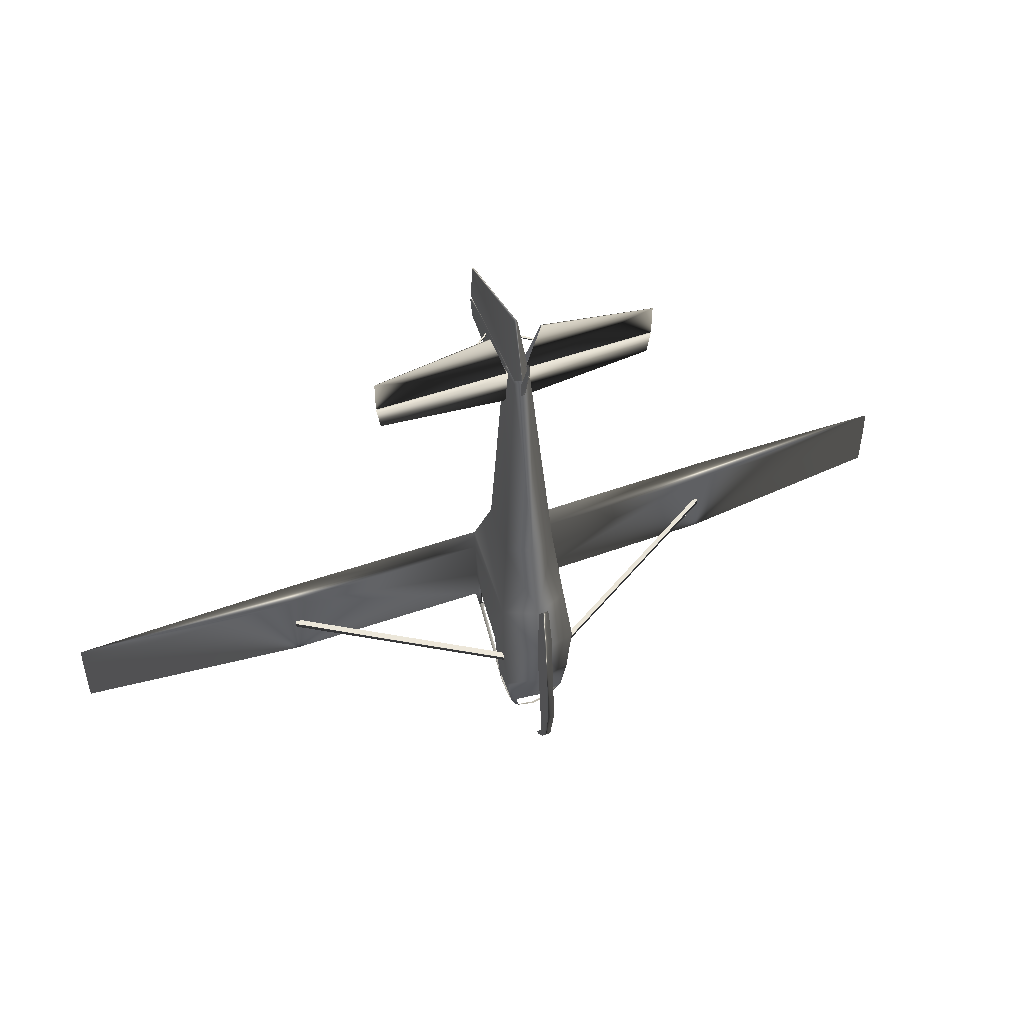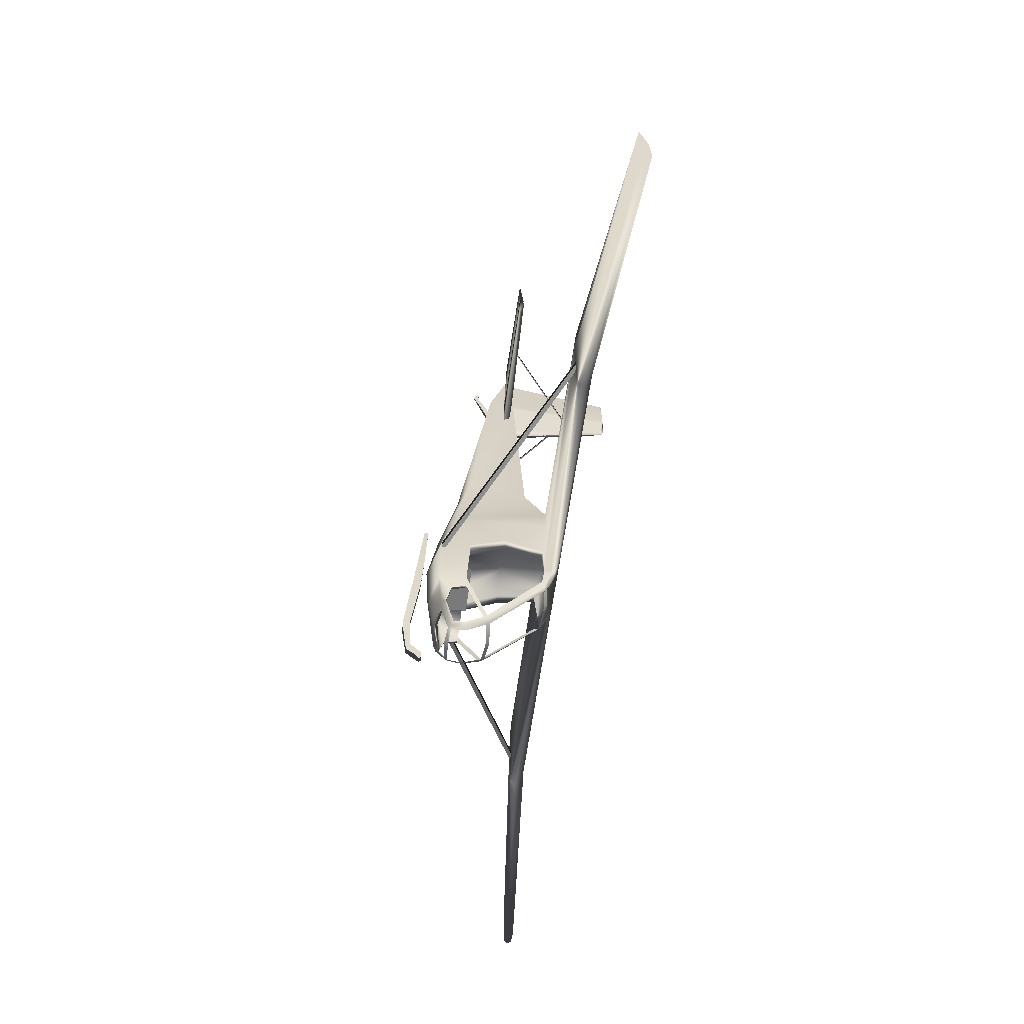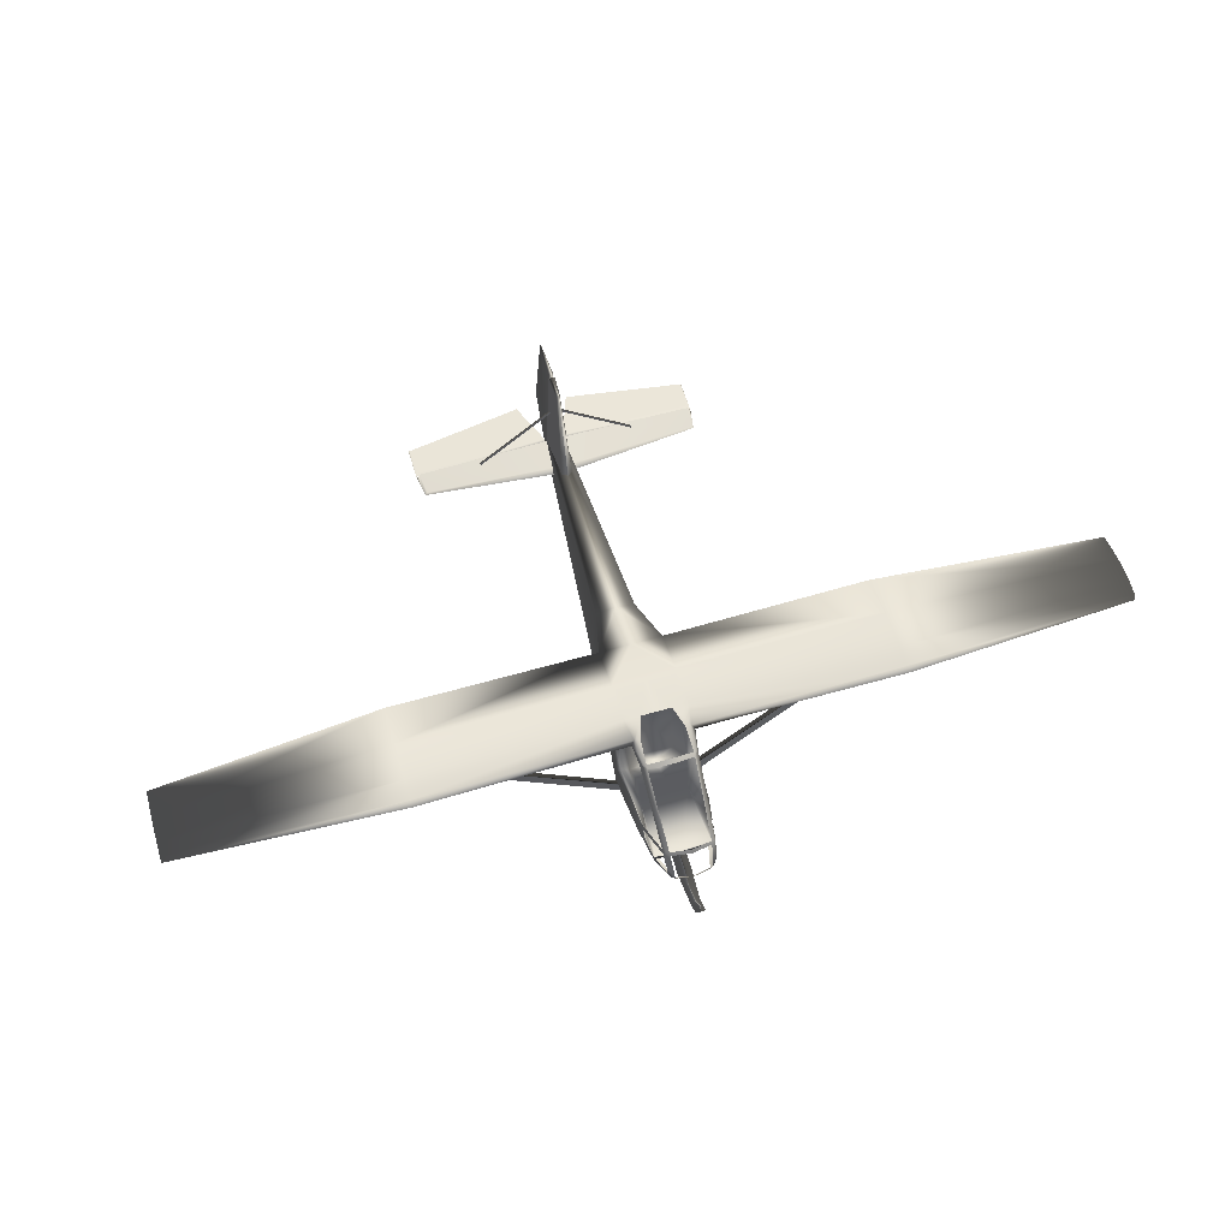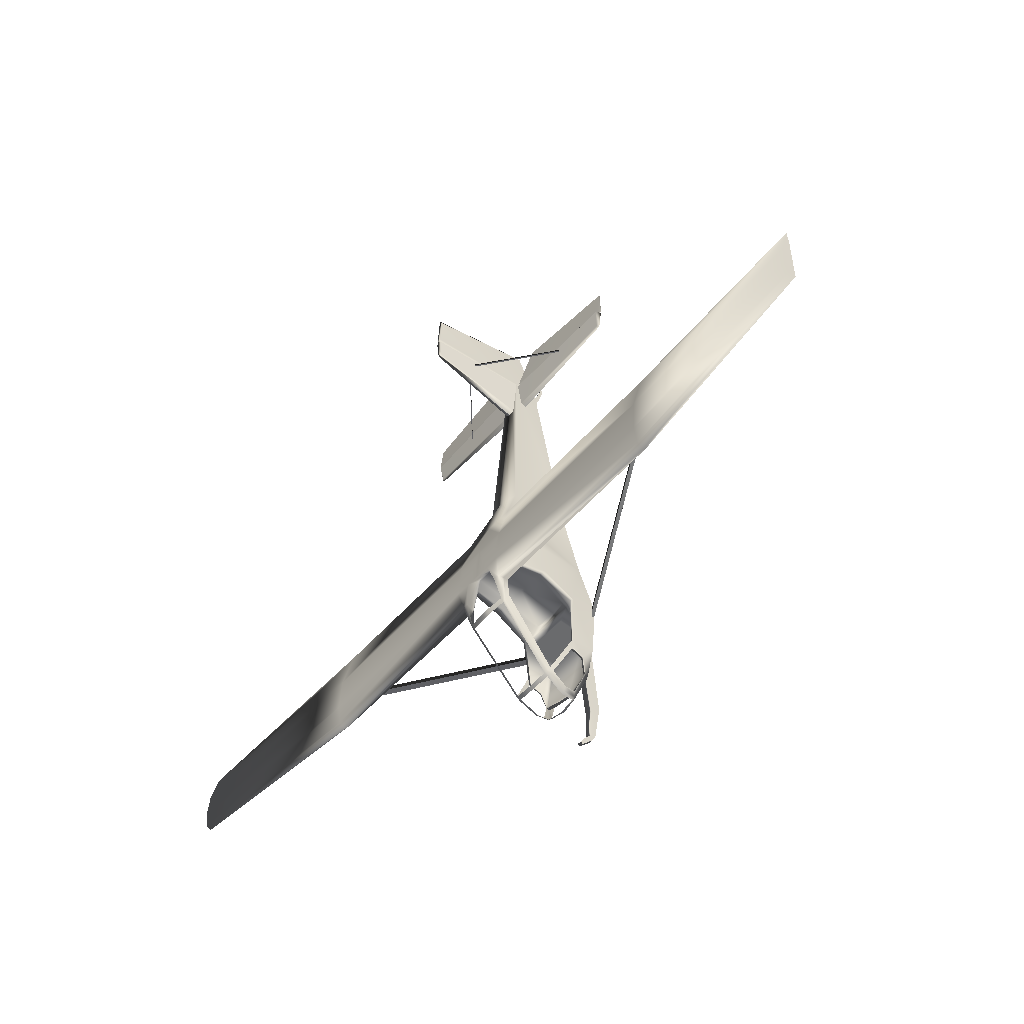
<metadata>
{"format":"obj","ext":"obj","renderer":"f3d","projection":"perspective","resolution":1024,"background":"white","views":[{"elev":47.8,"azim":-22.1,"up":"+Z"},{"elev":-58.6,"azim":82.4,"up":"+Z"},{"elev":60.9,"azim":163.3,"up":"+Y"},{"elev":-49.8,"azim":-128.5,"up":"+Z"}]}
</metadata>
<code>
g
v  -1e-05 64.83 -12.44
v  -1e-05 76.45 56.62
v  -1e-05 99.9 162.1
v  -1e-05 139.8 433.8
v  -1e-05 212.2 98.14
v  -1e-05 192.9 162.5
v  -1e-05 173.9 433.8
v  50.75 78.93 -12.44
v  44.19 97.01 57.44
v  32.86 113.4 162.1
v  10.65 139.8 433.8
v  38.02 210.2 9.886
v  39.69 212.2 98.14
v  24.66 187.6 162.5
v  10.65 173.9 433.8
v  48.12 159.7 11.35
v  49.89 114.6 -12.26
v  45.12 111.6 -79.35
v  44.2 79.27 -79.26
v  -1e-05 68.59 -78.82
v  37.82 83.89 -124.3
v  -1e-05 76.45 -123.3
v  26.07 96.84 -157.2
v  -1e-05 96.04 -163.5
v  27.48 114.6 -158.9
v  30.29 142.4 -142.5
v  -1e-05 146.1 -149.9
v  34.02 211.2 -58.74
v  -1e-05 217 -62.54
v  38.84 218.1 -33.59
v  32.21 139.4 -137.3
v  35.65 206.6 -55.71
v  36.87 210.1 -30.65
v  30.57 114 -153.4
v  29.45 99.29 -152.4
v  32.4 134.9 -141.2
v  42.98 111.2 -93.21
v  42.69 94.26 -98.97
v  37.67 88.3 -122.8
v  23.81 114.9 -161.7
v  26.03 143.5 -145
v  29.09 213.9 -60.25
v  34.9 224 -30.66
v  22.67 97.36 -160.2
v  25.71 138.8 -147.9
v  -1e-05 141.5 -152.6
v  28.9 210.6 -65.17
v  -1e-05 213.1 -67.64
v  31.11 80.55 -123.1
v  22.14 93.49 -157.1
v  -1e-05 91.22 -160.8
v  30.6 137.3 -145.9
v  -1e-05 110.8 0.9712
v  -1e-05 158.1 16.4
v  35.78 114.3 -16.56
v  25.94 110.8 0.9712
v  25.94 158.1 16.4
v  36.93 159.6 11.1
v  -1e-05 210 15.33
v  19.11 210.3 15.94
v  30.73 205.8 10.04
v  -1e-05 80.48 -44.54
v  -1e-05 119 -40.08
v  30.2 80.48 -44.54
v  30.2 119 -40.08
v  46.02 115.4 -12.98
v  -1e-05 113.8 -12.85
v  38.74 110.9 -93.17
v  -1e-05 82.14 -120.4
v  35.18 88.41 -122.8
v  38.86 94.3 -99.03
v  39.97 226.9 44.04
v  39.97 229.9 -5.28
v  39.74 211.5 67.56
v  302.9 213.2 99.25
v  302.9 226.9 44.04
v  302.9 229.9 -5.28
v  302.9 225.4 -30.31
v  302.9 217.3 -36.2
v  302.9 211.5 -29.57
v  302.9 211.1 67.6
v  588.9 242.2 58.91
v  588.9 251.6 20.96
v  588.9 253.7 -12.95
v  588.9 250.6 -30.15
v  588.9 245.1 -34.2
v  588.9 241 -29.65
v  588.9 240.8 37.15
v  -1e-05 226.9 44.04
v  -1e-05 229.9 -5.28
v  19.36 229.9 -5.28
v  27.49 224.4 -30.52
v  32.49 210.1 -30.96
v  50.27 79.13 -12.49
v  303 211.5 26.84
v  47.19 82.2 -12.49
v  301.2 214.6 26.84
v  48.96 79.13 -23.71
v  303 211.5 15.62
v  47.19 82.2 -23.71
v  301.2 214.6 15.62
v  -0.08658 172.1 369
v  -1e-05 170.1 433.5
v  -1e-05 305.8 405.4
v  -1e-05 307.4 433.5
v  6.998 172.1 374.6
v  10.75 170.1 433.5
v  2.63 302.9 406.9
v  4.086 305.8 433.5
v  10.99 160.6 388.5
v  6.671 160.7 433.5
v  178.6 160.7 405.4
v  183.1 160.7 433.5
v  10.99 167.7 394.1
v  6.671 171.4 433.5
v  175.7 163.3 406.9
v  179.2 167.1 433.5
v  -1e-05 140.1 435
v  -1e-05 160.9 519.2
v  -1e-05 307.4 435.7
v  -1e-05 305.9 487.5
v  10.29 140.1 439.5
v  2.035 161.5 515.7
v  3.385 305.9 440.2
v  1.146 303.2 485.2
v  12.5 160.7 435
v  33.27 160.7 498.5
v  183.3 160.7 435.7
v  183.3 160.7 476
v  12.5 171 438
v  33.27 162.7 498
v  179.4 166.4 438.7
v  180.8 161.8 475.4
v  5.155 245.4 427.8
v  5.485 246.6 427.8
v  103.9 165.9 427.9
v  103.4 165 427.9
v  4.963 245.7 424.5
v  103.4 165 424.6
v  103.9 165.9 424.6
v  5.485 246.6 424.5
v  -50.75 78.93 -12.44
v  -44.19 97.01 57.44
v  -32.86 113.4 162.1
v  -10.65 139.8 433.8
v  -38.02 210.2 9.886
v  -39.69 212.2 98.14
v  -24.66 187.6 162.5
v  -10.65 173.9 433.8
v  -48.12 159.7 11.35
v  -49.89 114.6 -12.26
v  -45.12 111.6 -79.35
v  -44.2 79.27 -79.26
v  -37.82 83.89 -124.3
v  -26.07 96.84 -157.2
v  -27.48 114.6 -158.9
v  -30.29 142.4 -142.5
v  -34.02 211.2 -58.74
v  -38.84 218.1 -33.59
v  -32.21 139.4 -137.3
v  -35.65 206.6 -55.71
v  -36.87 210.1 -30.65
v  -30.57 114 -153.4
v  -29.45 99.29 -152.4
v  -32.4 134.9 -141.2
v  -42.98 111.2 -93.21
v  -42.69 94.26 -98.97
v  -37.67 88.3 -122.8
v  -23.81 114.9 -161.7
v  -26.03 143.5 -145
v  -29.09 213.9 -60.25
v  -34.9 224 -30.66
v  -22.67 97.36 -160.2
v  -25.71 138.8 -147.9
v  -28.9 210.6 -65.17
v  -31.11 80.55 -123.1
v  -22.14 93.49 -157.1
v  -30.6 137.3 -145.9
v  -35.78 114.3 -16.56
v  -25.94 110.8 0.9712
v  -25.94 158.1 16.4
v  -36.93 159.6 11.1
v  -19.11 210.3 15.94
v  -30.73 205.8 10.04
v  -30.2 80.48 -44.54
v  -30.2 119 -40.08
v  -46.02 115.4 -12.98
v  -38.93 110.9 -93.17
v  -35.18 88.41 -122.8
v  -38.86 94.3 -99.03
v  -39.97 226.9 44.04
v  -39.97 229.9 -5.28
v  -39.74 211.5 67.56
v  -302.9 213.2 99.25
v  -302.9 226.9 44.04
v  -302.9 229.9 -5.28
v  -302.9 225.4 -30.31
v  -302.9 217.3 -36.2
v  -302.9 211.5 -29.57
v  -302.9 211.1 67.6
v  -588.9 242.2 58.91
v  -588.9 251.6 20.96
v  -588.9 253.7 -12.95
v  -588.9 250.6 -30.15
v  -588.9 245.1 -34.2
v  -588.9 241 -29.65
v  -588.9 240.8 37.15
v  -19.36 229.9 -5.28
v  -27.49 224.4 -30.52
v  -32.49 210.1 -30.96
v  -50.27 79.13 -12.49
v  -303 211.5 26.84
v  -47.19 82.2 -12.49
v  -301.2 214.6 26.84
v  -48.96 79.13 -23.71
v  -303 211.5 15.62
v  -47.19 82.2 -23.71
v  -301.2 214.6 15.62
v  0.08656 172.1 369
v  -6.998 172.1 374.6
v  -10.75 170.1 433.5
v  -2.63 302.9 406.9
v  -4.097 305.8 433.5
v  -10.99 160.6 388.5
v  -6.671 160.7 433.5
v  -178.6 160.7 405.4
v  -183.1 160.7 433.5
v  -10.99 167.7 394.1
v  -6.671 171.4 433.5
v  -175.7 163.3 406.9
v  -179.2 167.1 433.5
v  -10.29 140.1 439.5
v  -2.035 161.5 515.7
v  -3.396 305.9 440.2
v  -1.146 303.2 485.2
v  -12.5 160.7 435
v  -33.27 160.7 498.5
v  -183.3 160.7 435.7
v  -183.3 160.7 476
v  -12.5 171 438
v  -33.27 162.7 498
v  -179.4 166.4 438.7
v  -180.8 161.8 475.4
v  -5.155 245.4 427.8
v  -5.485 246.6 427.8
v  -103.9 165.9 427.9
v  -103.4 165 427.9
v  -4.963 245.7 424.5
v  -103.4 165 424.6
v  -103.9 165.9 424.6
v  -5.485 246.6 424.5
v  2.604 137.7 411.5
v  1.097 118.1 469.3
v  1.097 118.7 474.6
v  1.097 122.4 478.4
v  2.604 140.1 426
v  1.097 121.7 471.2
v  1.097 124.9 474.4
v  -2.617 137.7 411.5
v  -1.251 118.1 469.3
v  -1.251 118.7 474.6
v  -1.251 122.4 478.4
v  -2.617 140.1 426
v  -1.251 121.7 471.2
v  -1.251 124.9 474.4
v  6.983 62.41 -196.3
v  6.983 46.32 -180.9
v  9.72 40.12 -132.2
v  9.72 49.18 -37.25
v  9.72 54.05 18.45
v  6.437 58.92 74.15
v  6.983 64.82 -193.4
v  6.983 50.31 -177.5
v  9.72 47.53 -132.8
v  9.72 58.63 -37.9
v  9.72 61.46 17.8
v  6.437 63.38 73.51
v  -4.895 62.41 -196.3
v  -4.895 46.32 -180.9
v  -7.637 40.12 -132.2
v  -7.637 49.18 -37.25
v  -7.637 54.05 18.45
v  -5.441 58.92 74.15
v  -4.895 64.82 -193.4
v  -4.895 50.31 -177.5
v  -7.637 47.53 -132.8
v  -7.637 58.63 -37.9
v  -7.637 61.46 17.8
v  -5.441 63.38 73.51
g Box05
f 9 8 17
f 12 74 16
f 13 14 9
f 11 10 15
f 14 15 10
f 2 1 9
f 8 9 1
f 3 2 10
f 9 10 2
f 4 3 11
f 10 11 3
f 7 4 15
f 11 15 4
f 6 7 14
f 15 14 7
f 5 6 13
f 14 13 6
f 10 9 14
f 9 17 16
f 9 16 74
f 17 19 18
f 20 19 1
f 8 1 19
f 22 49 20
f 19 20 49
f 50 21 49
f 21 50 23
f 23 44 25
f 27 41 46
f 29 42 48
f 21 38 19
f 23 25 34
f 25 52 34
f 32 31 28
f 33 32 30
f 28 30 32
f 26 28 31
f 34 52 36
f 38 37 18
f 36 31 18
f 23 34 35
f 35 39 23
f 37 36 18
f 38 21 39
f 21 23 39
f 25 40 52
f 45 26 52
f 26 41 28
f 47 28 41
f 28 42 30
f 43 30 42
f 40 25 44
f 41 26 45
f 45 46 41
f 42 28 47
f 47 48 42
f 44 23 50
f 24 44 50
f 24 50 51
f 36 26 31
f 52 26 36
f 52 40 45
f 49 21 19
f 55 56 58
f 57 58 56
f 53 54 56
f 57 56 54
f 62 63 64
f 65 64 63
f 58 57 61
f 60 61 57
f 57 54 60
f 59 60 54
f 53 56 67
f 65 63 55
f 16 66 58
f 55 58 66
f 12 16 61
f 58 61 16
f 67 56 55
f 67 55 63
f 65 55 64
f 66 64 55
f 64 66 68
f 70 69 64
f 62 64 69
f 64 68 71
f 17 66 16
f 18 68 17
f 17 68 66
f 64 71 70
f 38 71 37
f 37 68 18
f 37 71 68
f 49 70 21
f 39 71 38
f 39 70 71
f 39 21 70
f 49 22 70
f 70 22 69
f 72 13 76
f 76 13 75
f 73 72 77
f 77 72 76
f 43 73 78
f 78 73 77
f 30 43 79
f 79 43 78
f 33 30 80
f 80 30 79
f 74 12 81
f 81 33 80
f 13 74 75
f 75 74 81
f 82 88 83
f 88 87 83
f 83 87 84
f 84 87 85
f 85 87 86
f 76 75 83
f 82 83 75
f 77 76 84
f 83 84 76
f 78 77 85
f 84 85 77
f 79 78 86
f 85 86 78
f 80 79 87
f 86 87 79
f 81 80 88
f 87 88 80
f 75 81 82
f 88 82 81
f 89 5 72
f 13 72 5
f 90 89 91
f 72 73 91
f 73 43 91
f 12 33 81
f 74 13 9
f 93 61 60
f 19 17 8
f 18 19 38
f 72 91 89
f 91 43 92
f 43 42 92
f 32 33 93
f 28 92 42
f 32 93 28
f 28 93 92
f 92 60 91
f 92 93 60
f 60 59 91
f 91 59 90
f 33 12 93
f 93 12 61
f 96 94 97
f 95 97 94
f 99 98 101
f 100 101 98
f 95 94 99
f 98 99 94
f 96 97 100
f 101 100 97
f 107 106 109
f 108 109 106
f 105 103 109
f 107 109 103
f 104 105 108
f 109 108 105
f 102 104 106
f 108 106 104
f 117 114 115
f 114 117 116
f 117 111 113
f 111 117 115
f 117 113 112
f 112 116 117
f 114 112 110
f 112 114 116
f 123 122 125
f 124 125 122
f 119 118 123
f 122 123 118
f 121 119 125
f 123 125 119
f 120 121 124
f 125 124 121
f 118 120 122
f 124 122 120
f 133 130 131
f 130 133 132
f 133 127 129
f 127 133 131
f 133 129 128
f 128 132 133
f 130 128 126
f 128 130 132
f 135 134 136
f 137 136 134
f 139 138 140
f 141 140 138
f 137 134 139
f 138 139 134
f 135 136 141
f 140 141 136
f 127 126 129
f 129 126 128
f 113 111 112
f 112 111 110
f 142 143 151
f 193 146 150
f 148 147 143
f 144 145 149
f 149 148 144
f 1 2 143
f 143 142 1
f 2 3 144
f 144 143 2
f 3 4 145
f 145 144 3
f 4 7 149
f 149 145 4
f 7 6 148
f 148 149 7
f 6 5 147
f 147 148 6
f 143 144 148
f 151 143 150
f 150 143 193
f 153 151 152
f 153 20 1
f 1 142 153
f 176 22 20
f 20 153 176
f 154 177 176
f 177 154 155
f 173 155 156
f 170 27 46
f 171 29 48
f 167 154 153
f 156 155 163
f 178 156 163
f 160 161 158
f 161 162 159
f 159 158 161
f 158 157 160
f 178 163 165
f 166 167 152
f 160 165 152
f 163 155 164
f 168 164 155
f 165 166 152
f 154 167 168
f 155 154 168
f 169 156 178
f 157 174 178
f 170 157 158
f 158 175 170
f 171 158 159
f 159 172 171
f 156 169 173
f 157 170 174
f 46 174 170
f 158 171 175
f 48 175 171
f 155 173 177
f 173 24 177
f 177 24 51
f 157 165 160
f 157 178 165
f 169 178 174
f 154 176 153
f 180 179 182
f 182 181 180
f 54 53 180
f 180 181 54
f 63 62 185
f 185 186 63
f 181 182 184
f 184 183 181
f 54 181 183
f 183 59 54
f 180 53 67
f 63 186 179
f 187 150 182
f 182 179 187
f 150 146 184
f 184 182 150
f 180 67 179
f 179 67 63
f 179 186 185
f 185 187 179
f 187 185 188
f 69 189 185
f 185 62 69
f 188 185 190
f 187 151 150
f 188 152 151
f 188 151 187
f 190 185 189
f 190 167 166
f 188 166 152
f 190 166 188
f 168 189 154
f 190 168 167
f 189 168 190
f 176 154 189
f 69 22 189
f 22 176 189
f 147 191 195
f 147 195 194
f 191 192 196
f 191 196 195
f 192 172 197
f 192 197 196
f 172 159 198
f 172 198 197
f 159 162 199
f 159 199 198
f 146 193 200
f 162 200 199
f 193 147 194
f 193 194 200
f 207 201 202
f 206 207 202
f 206 202 203
f 206 203 204
f 206 204 205
f 194 195 202
f 202 201 194
f 195 196 203
f 203 202 195
f 196 197 204
f 204 203 196
f 197 198 205
f 205 204 197
f 198 199 206
f 206 205 198
f 199 200 207
f 207 206 199
f 200 194 201
f 201 207 200
f 5 89 191
f 191 147 5
f 89 90 208
f 192 191 208
f 172 192 208
f 162 146 200
f 147 193 143
f 184 210 183
f 151 153 142
f 153 152 167
f 208 191 89
f 172 208 209
f 171 172 209
f 162 161 210
f 209 158 171
f 210 161 158
f 210 158 209
f 183 209 208
f 210 209 183
f 59 183 208
f 59 208 90
f 146 162 210
f 146 210 184
f 211 213 214
f 214 212 211
f 215 216 218
f 218 217 215
f 211 212 216
f 216 215 211
f 214 213 217
f 217 218 214
f 220 221 223
f 223 222 220
f 103 105 223
f 223 221 103
f 105 104 222
f 222 223 105
f 104 219 220
f 220 222 104
f 228 231 229
f 231 228 230
f 225 231 227
f 231 225 229
f 227 231 226
f 230 226 231
f 226 228 224
f 228 226 230
f 232 233 235
f 235 234 232
f 118 119 233
f 233 232 118
f 119 121 235
f 235 233 119
f 121 120 234
f 234 235 121
f 120 118 232
f 232 234 120
f 240 243 241
f 243 240 242
f 237 243 239
f 243 237 241
f 239 243 238
f 242 238 243
f 238 240 236
f 240 238 242
f 244 245 246
f 246 247 244
f 248 249 250
f 250 251 248
f 244 247 249
f 249 248 244
f 246 245 251
f 251 250 246
f 236 237 239
f 236 239 238
f 225 227 226
f 225 226 224
f 252 256 257
f 257 253 252
f 257 254 253
f 254 257 258
f 258 255 254
f 259 260 264
f 264 263 259
f 260 261 264
f 261 262 265
f 265 264 261
f 252 253 260
f 260 259 252
f 253 254 261
f 261 260 253
f 254 255 262
f 262 261 254
f 255 258 265
f 265 262 255
f 258 257 264
f 264 265 258
f 257 256 263
f 263 264 257
f 266 272 273
f 273 267 266
f 267 273 274
f 274 268 267
f 268 274 275
f 275 269 268
f 269 275 276
f 276 270 269
f 270 276 277
f 277 271 270
f 278 279 285
f 285 284 278
f 279 280 286
f 286 285 279
f 280 281 287
f 287 286 280
f 281 282 288
f 288 287 281
f 282 283 289
f 289 288 282
f 266 267 279
f 279 278 266
f 267 268 280
f 280 279 267
f 268 269 281
f 281 280 268
f 269 270 282
f 282 281 269
f 270 271 283
f 283 282 270
f 271 277 289
f 289 283 271
f 277 276 288
f 288 289 277
f 276 275 287
f 287 288 276
f 275 274 286
f 286 287 275
f 274 273 285
f 285 286 274
f 273 272 284
f 284 285 273
f 272 266 278
f 278 284 272
g

</code>
